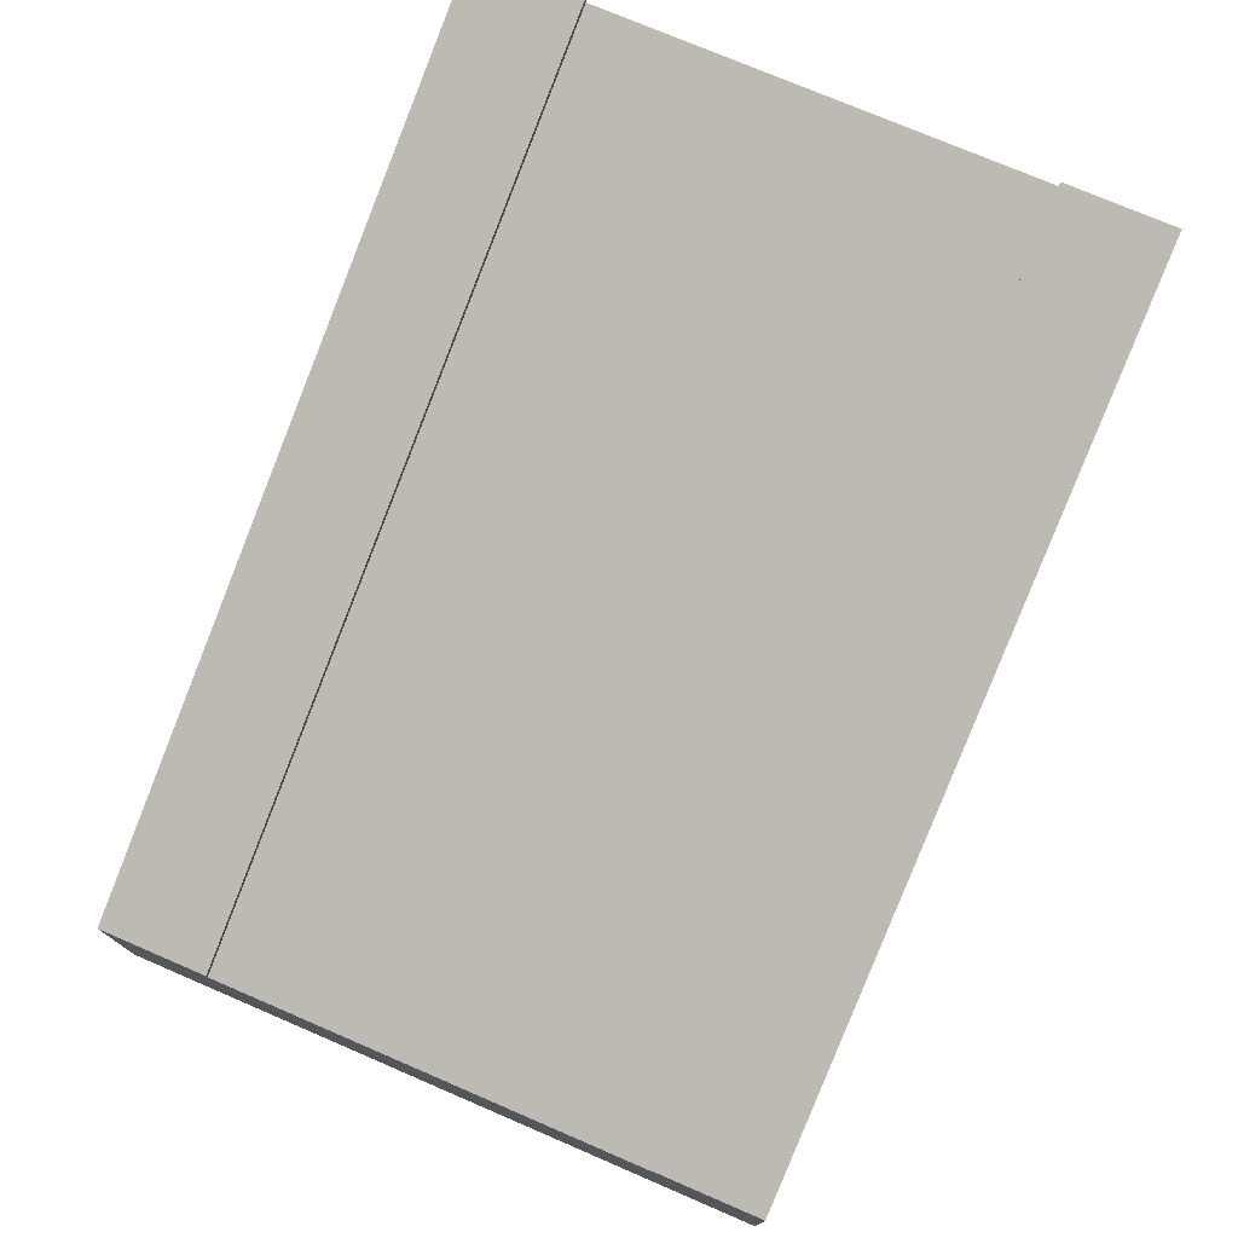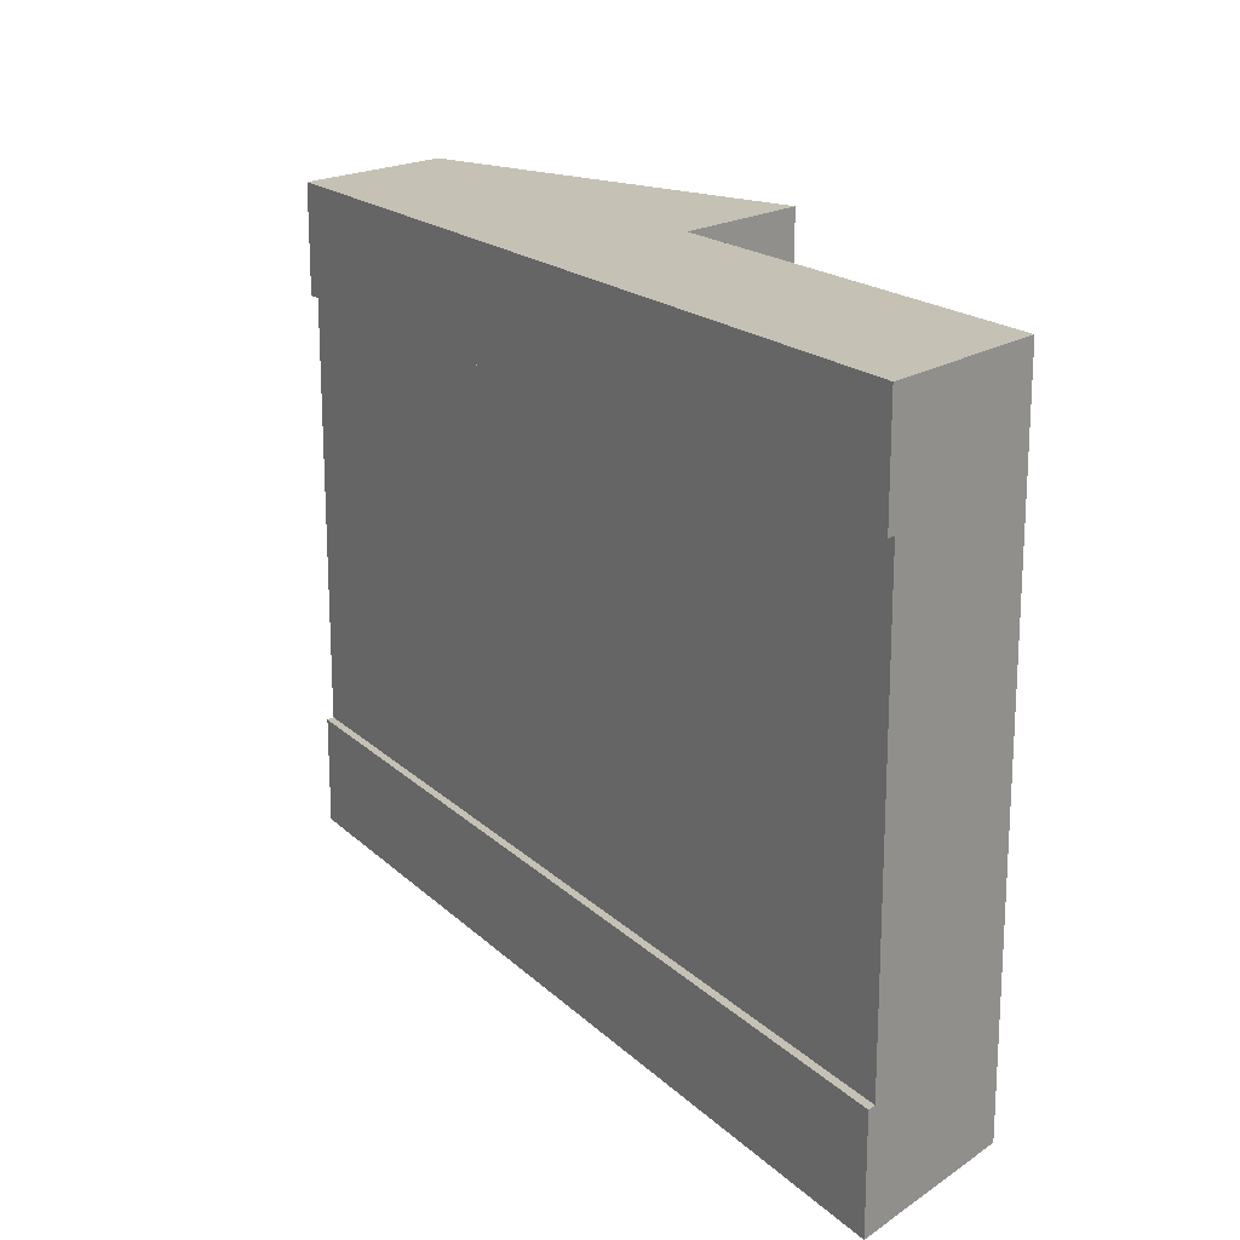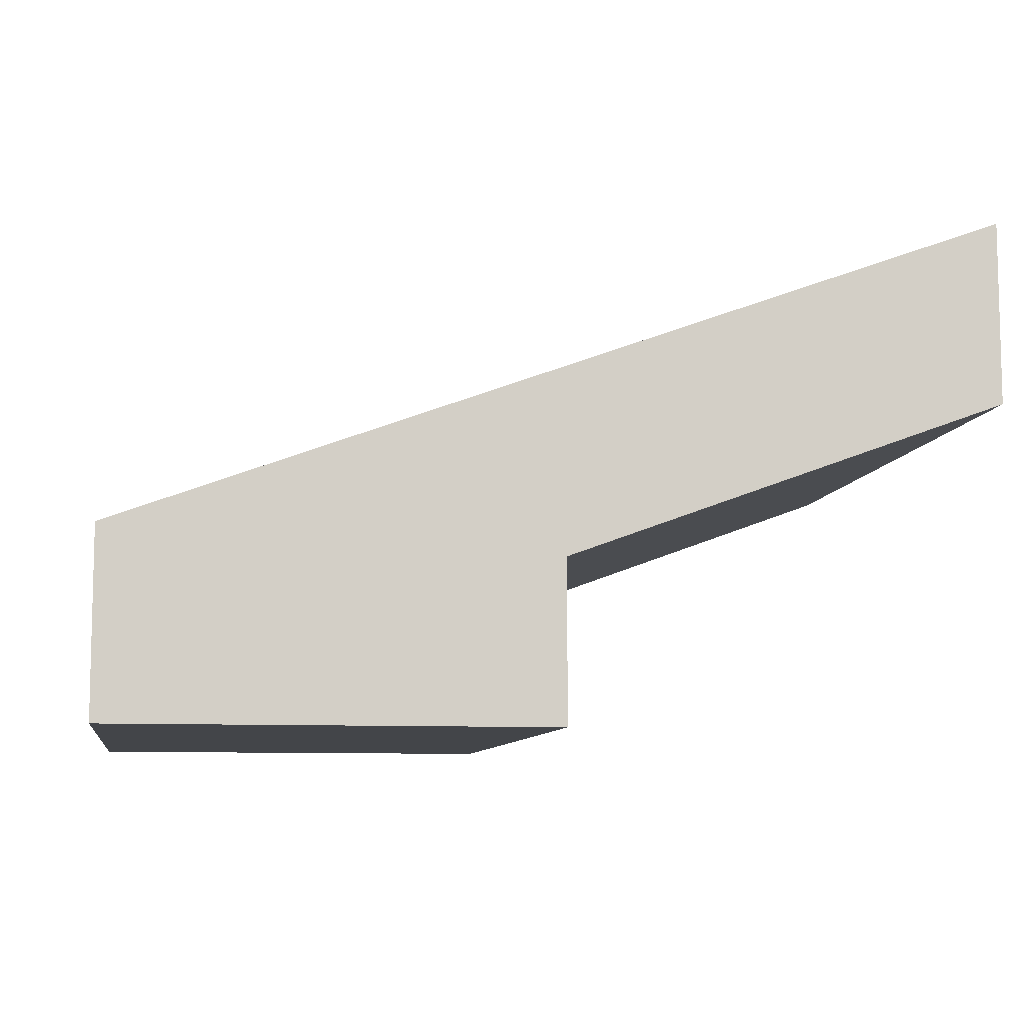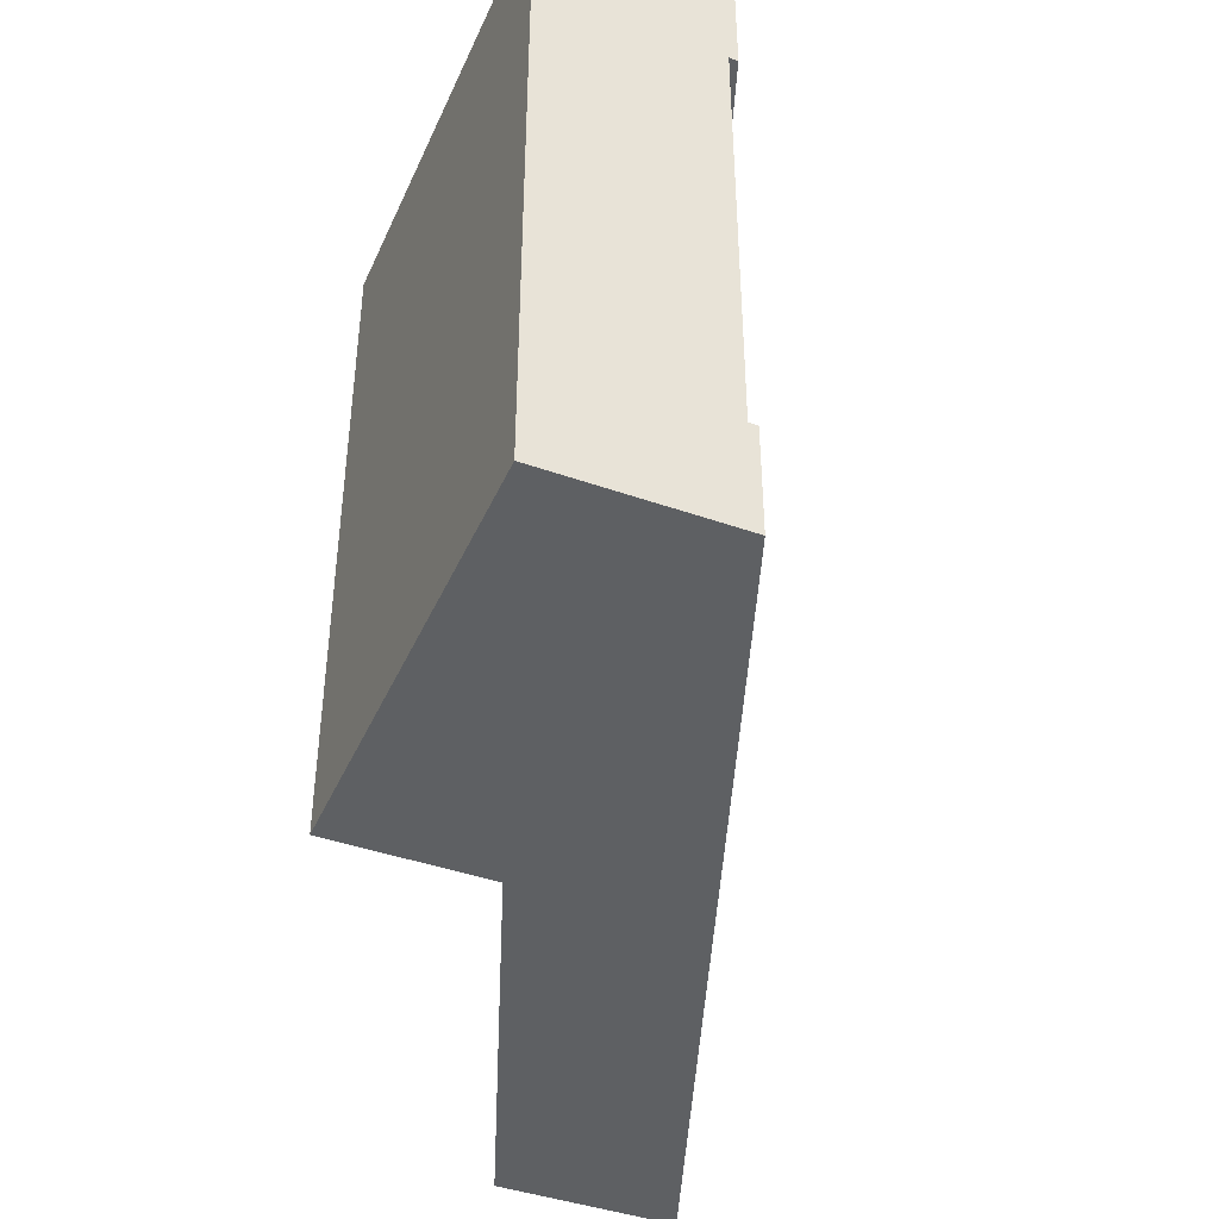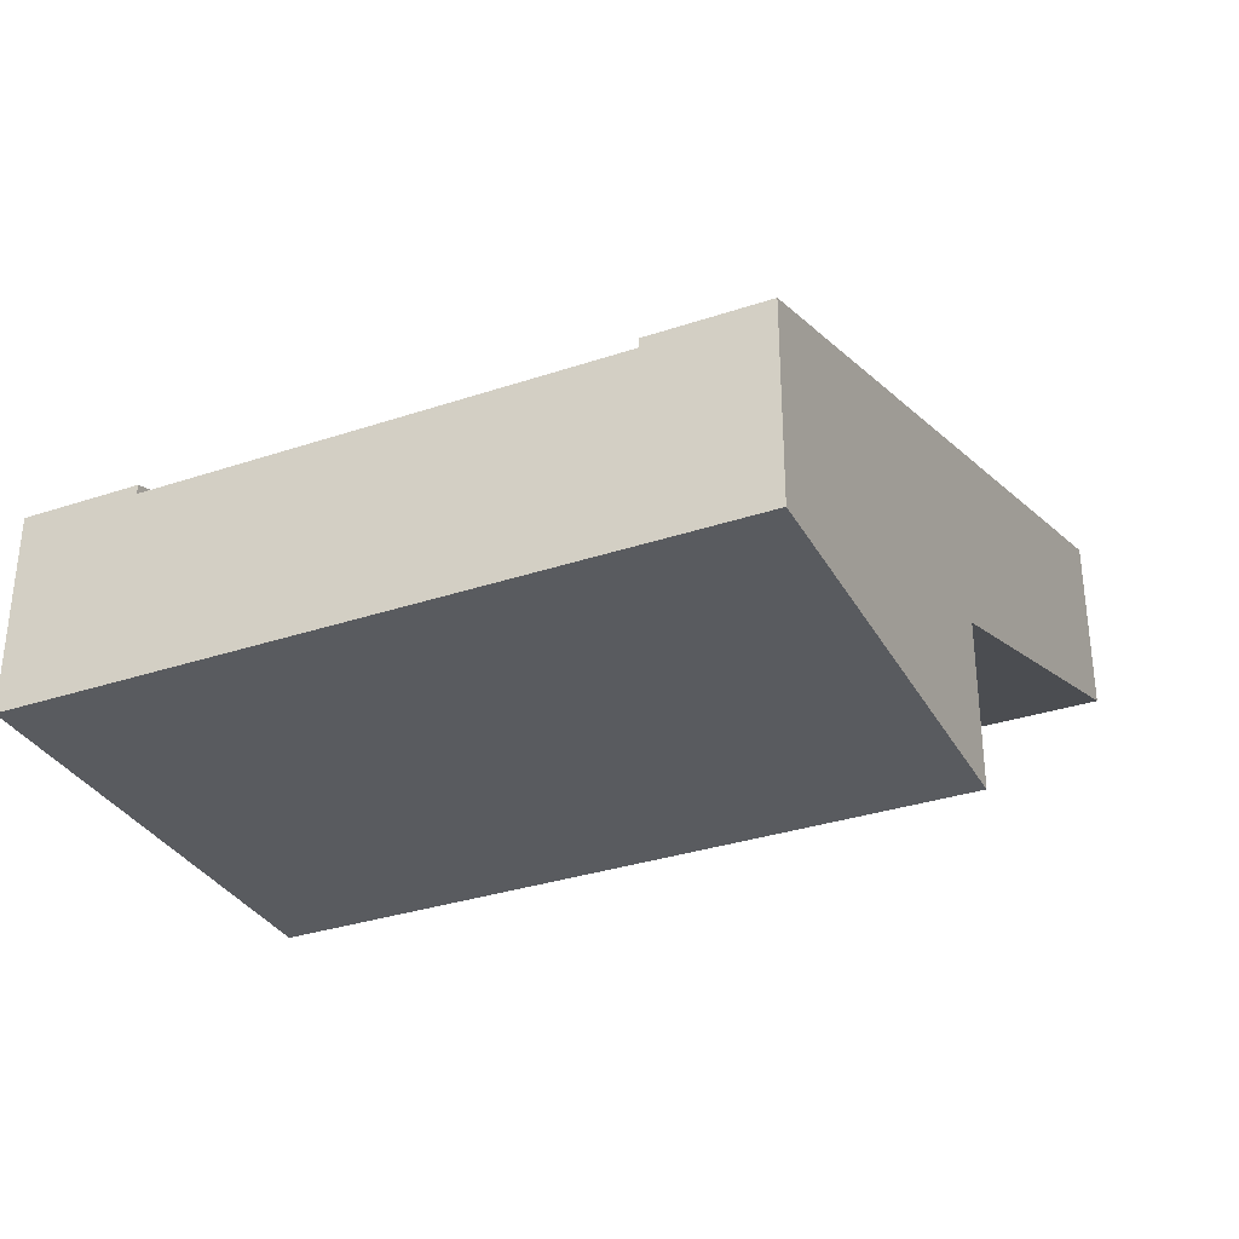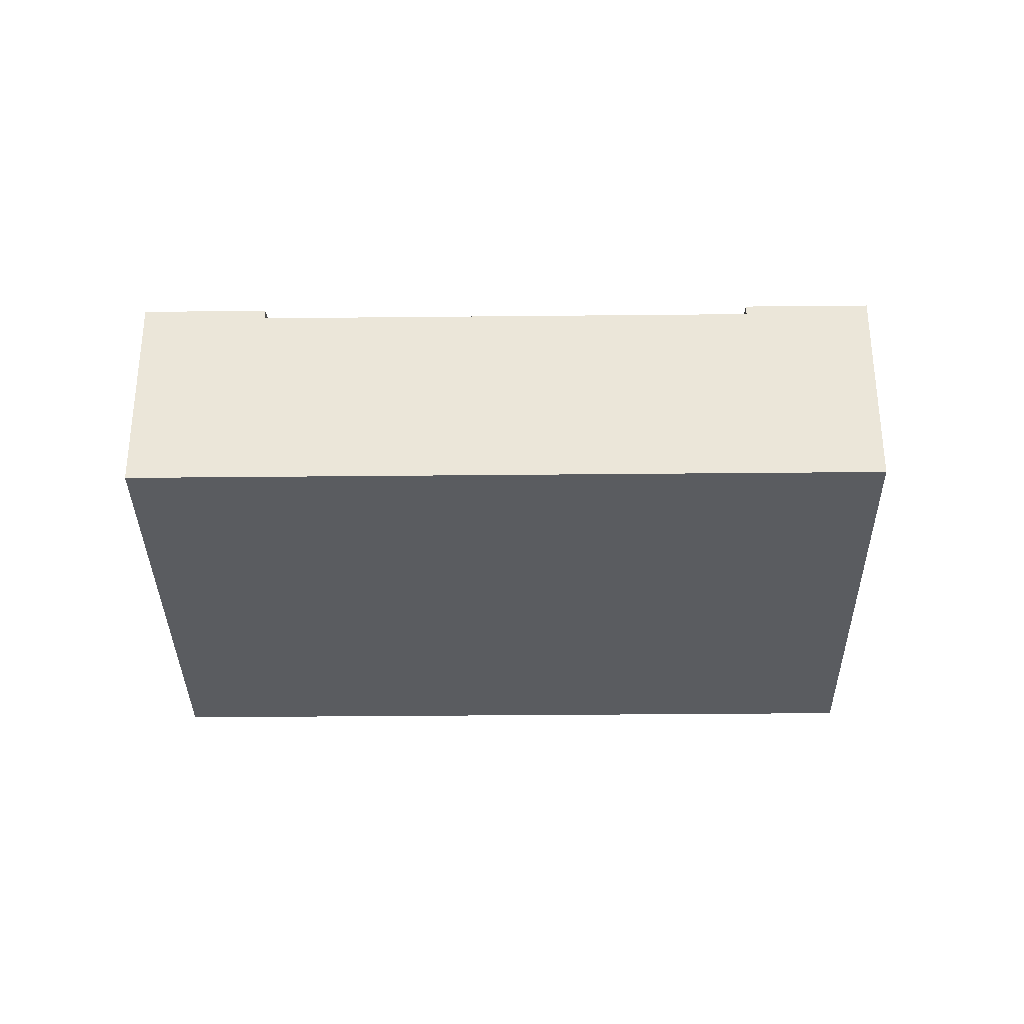
<metadata>
{"format":"obj","ext":"obj","renderer":"f3d","projection":"perspective","resolution":1024,"background":"white","views":[{"elev":75.2,"azim":113.2,"up":"+Y"},{"elev":18.8,"azim":-141.1,"up":"+Z"},{"elev":-8.7,"azim":170.9,"up":"+Y"},{"elev":-42.7,"azim":67.2,"up":"+Z"},{"elev":-32.7,"azim":114.9,"up":"+Y"},{"elev":-33.6,"azim":90.8,"up":"+Y"}]}
</metadata>
<code>
o roadTile_261
v 24 5.04 -15
v 24 5.04 -18
v 0 13.84 -18
v 0 13.84 -15
v 24 5.04 0
v 24 0 -0
v 24 1e-06 -18
v 24 4.8 -15
v 24 2.4 -15
v 24 2.4 -3
v 24 4.8 -3
v 24 5.04 -3
v 12 0 -0
v 0 13.84 1e-06
v 0 8.8 0
v 12 4.4 0
v 12 1e-06 -18
v 12 4.4 -18
v 0 8.8 -18
v 0 13.84 -3
v 0 13.6 -3
v 0 11.2 -3
v 0 11.2 -15
v 0 13.6 -15
f 2 4 1
f 6 7 9
f 14 15 16
f 17 6 13
f 16 17 13
f 15 18 16
f 19 15 22
f 7 17 18
f 14 12 20
f 21 12 11
f 24 1 4
f 2 3 4
f 12 5 11
f 5 6 10
f 11 5 10
f 7 2 9
f 2 1 8
f 8 9 2
f 9 10 6
f 16 13 6
f 6 5 16
f 5 14 16
f 17 7 6
f 16 18 17
f 15 19 18
f 4 3 24
f 3 19 23
f 24 3 23
f 15 14 22
f 14 20 21
f 21 22 14
f 22 23 19
f 18 19 3
f 3 2 18
f 2 7 18
f 14 5 12
f 21 20 12
f 24 8 1
f 24 11 8
f 24 22 21
f 11 9 8
f 24 21 11
f 24 23 22
f 11 10 9

</code>
